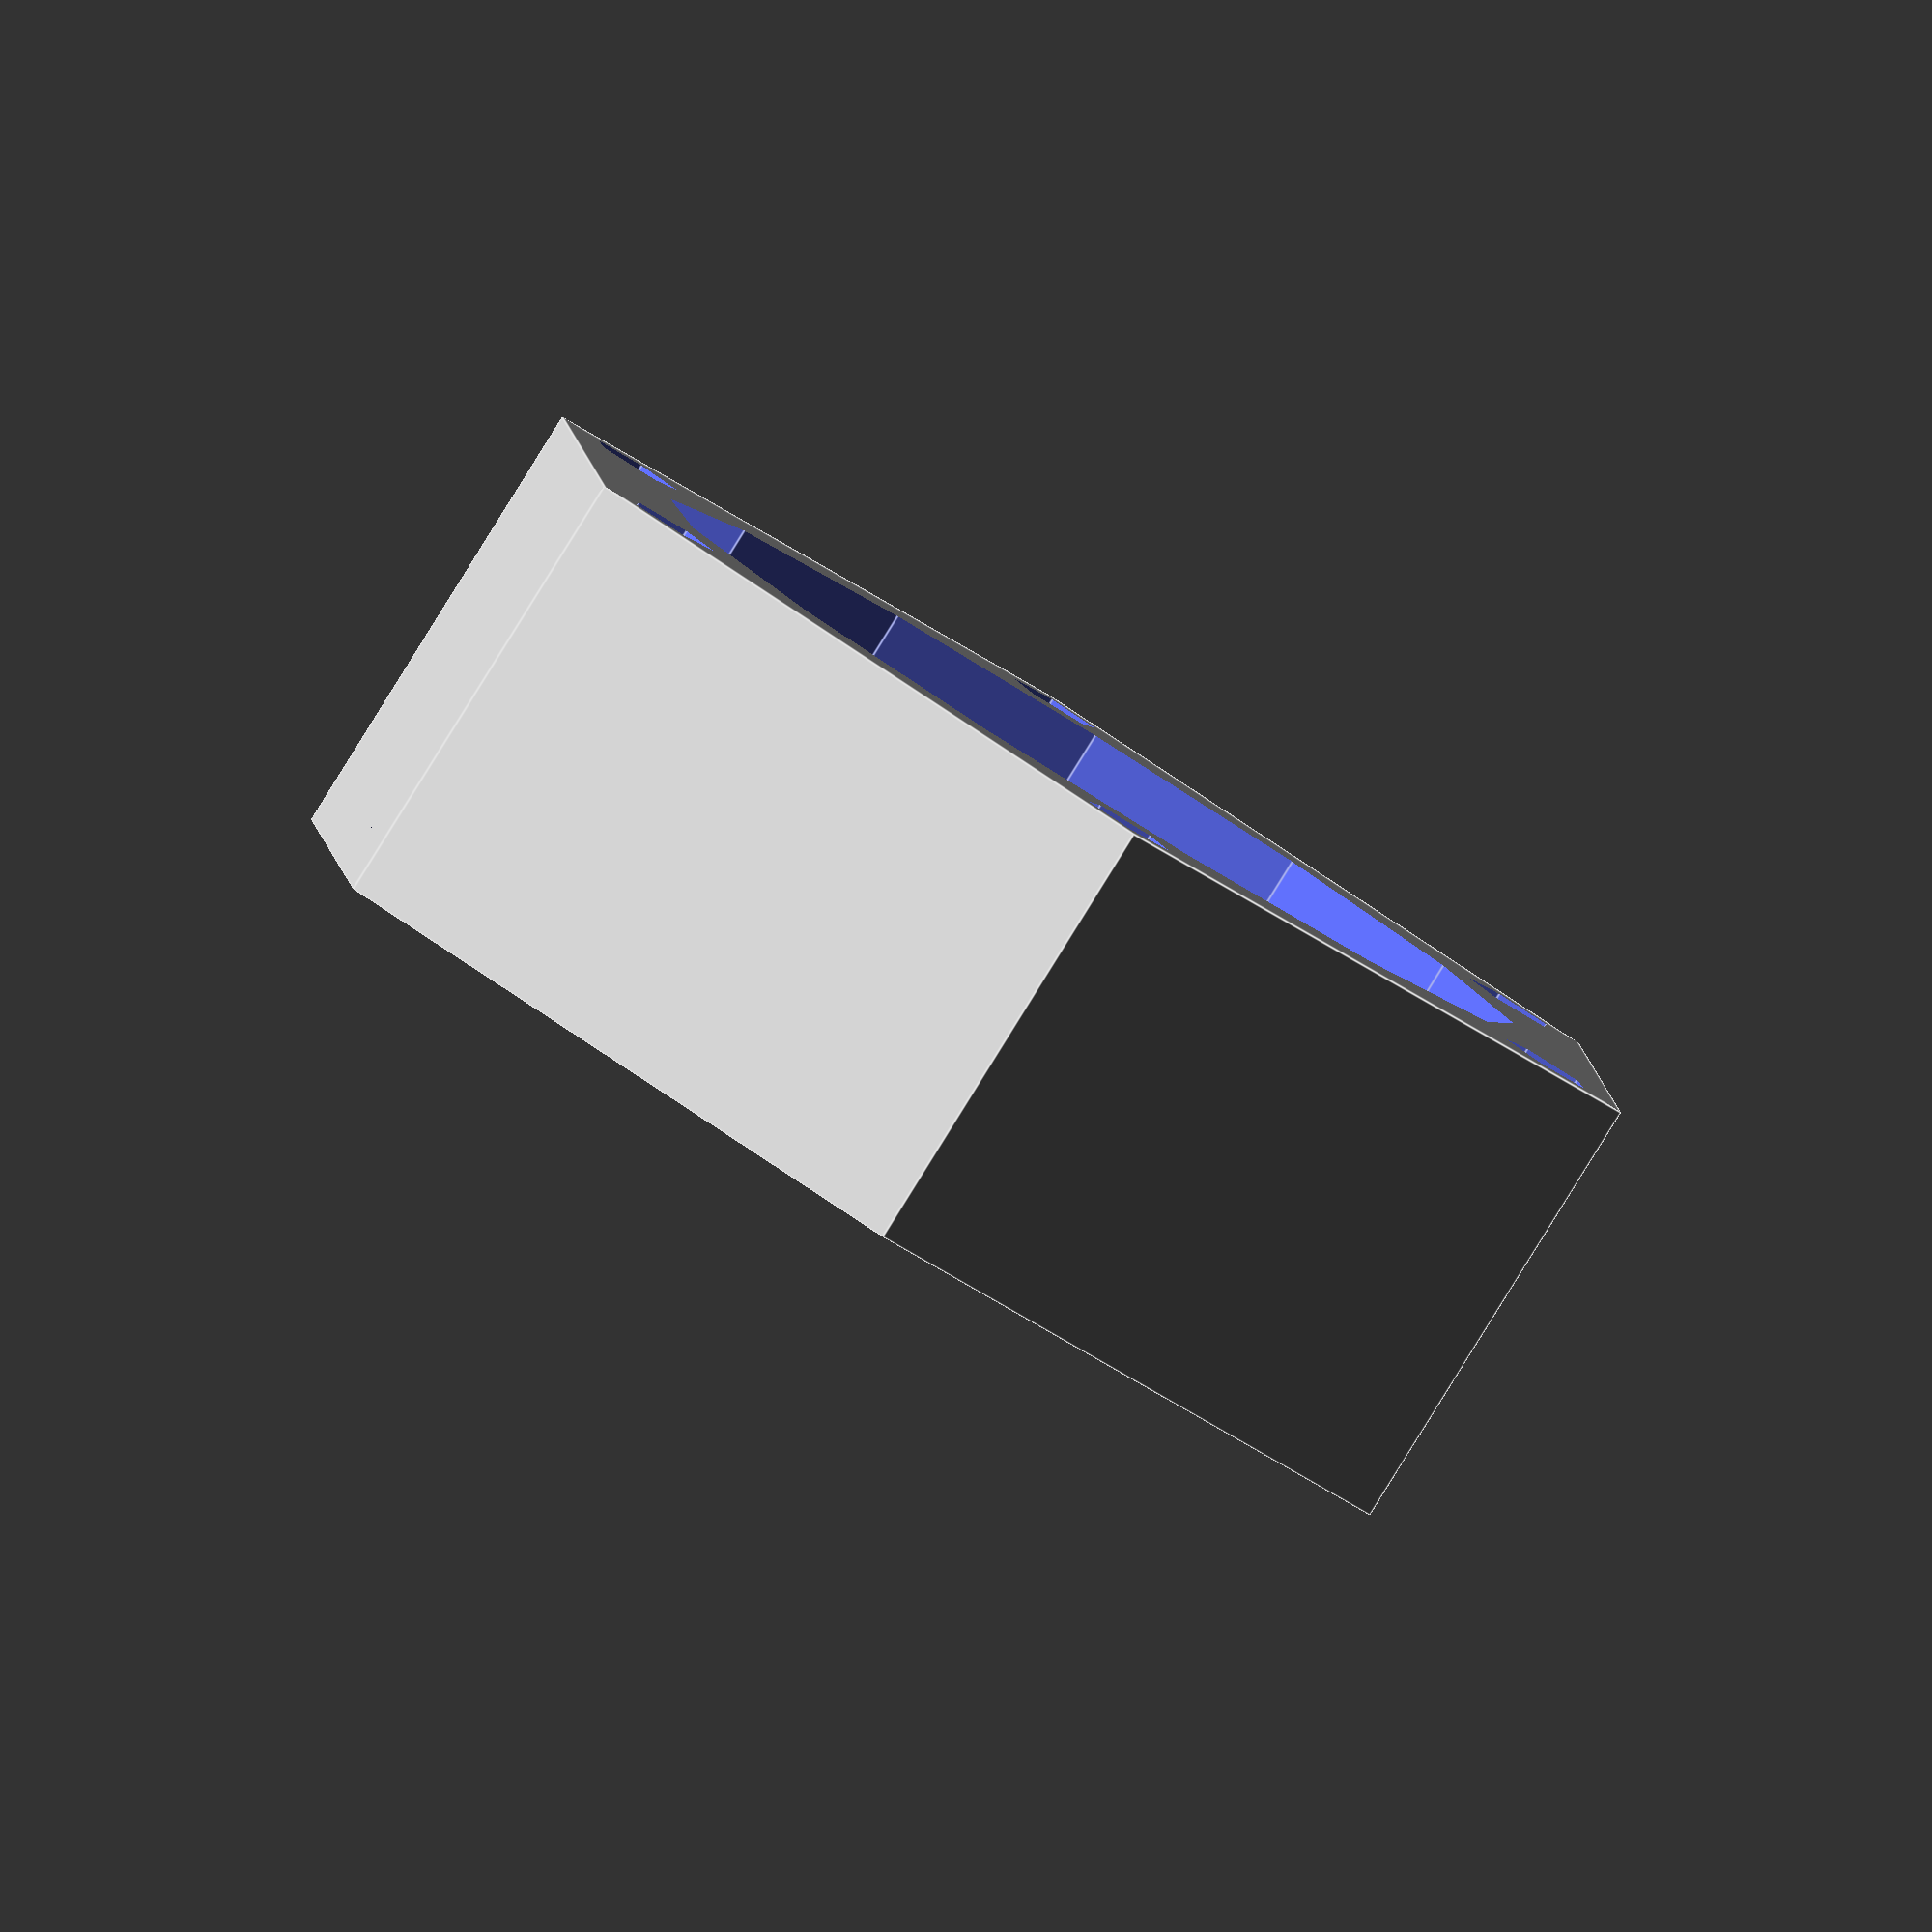
<openscad>
$fs = $preview ? 10 : 1;

// should include slop!
h_soap = 15;
// should include slop!
d_soap = 40;
wall_thickness = 4;

h_magnet = 2;
d_magnet = 4;

hole_spacing = 15;
hole_percent = 75;
/*
# travel soap container
draining epoxy-coated travel soap bar container

## constraints
I want to make something to hold my travel soap bars with the following constraints
1. waterproof - sealed with epoxy resin
2. draining
3. compact
4. sealed completely when closed
5. doesn't drain on top of eachother
6. needs to hold 3 pucks: soap, shampoo, conditioner

## ideation
* so one design could be like stacking cups with two diameters, holes on the bottom and a lid on top.
    * the bottommost one needs an extra lid for transport
* what if there was a shaft that the holders swung out from?
* what if I got some tins -> no draining
* what if it was held together with magnets? then I wouldn't have to worry about expoxy affecting clearances

## final design
five parts: a top lid, three chambers and a bottom lid. hexagons, just for funsies

##for version 2
the chambers could have three sloping feet that nest with the chamber below. one traingle wave
 */

d_hex = (d_soap + 2 * wall_thickness) / cos(30);
module lid() {
    difference() {
        cylinder(d = d_hex, h = wall_thickness, $fn = 6);
        if ($preview)
            translate([0, 0, - .1])
                cylinder(d = d_soap, h = .2);
        //holes for magnets
        for (theta = [60:60:360]) {
            dx = (d_hex + d_soap) / 2 / 2;
            rotate([0, 0, theta])
                translate([dx, 0, - .1])
                    cylinder(d = d_magnet, h = h_magnet + .1);
        }
    }
}

module chamber() {
    difference() {
        //outer hexagon
        cylinder(d = d_hex, h = wall_thickness + h_soap, $fn = 6);
        //void
        translate([0, 0, wall_thickness])
            cylinder(d = d_soap, h = h_soap + .2);
        //holes at the bottom
        translate([0, 0, - .1]) intersection() {
            cylinder(d = d_soap, h = wall_thickness + .2);
            for (i = [- 5:5], j = [- 5:5]) {
                rotate([0,0,30])
                translate([hole_spacing * i, 0, 0])
                    rotate([0, 0, 60])
                    translate([j*hole_spacing,0,0])
                    rotate([0, 0, 30])
                    cylinder(d = hole_spacing * hole_percent / 100 / cos(30), h=wall_thickness+.2,  $fn = 6);
            }
        }
        //holes for magnets
        for (theta = [60:60:360]) {
            dx = (d_hex + d_soap) / 2 / 2;
            rotate([0, 0, theta]) {
                translate([dx, 0, - .1])
                    cylinder(d = d_magnet, h = h_magnet + .1);
                translate([dx, 0, h_soap + wall_thickness - h_magnet])
                    cylinder(d = d_magnet, h = h_magnet + .1);
            }
        }
    }
}

//lid();
chamber();
</openscad>
<views>
elev=266.4 azim=145.9 roll=211.9 proj=o view=edges
</views>
